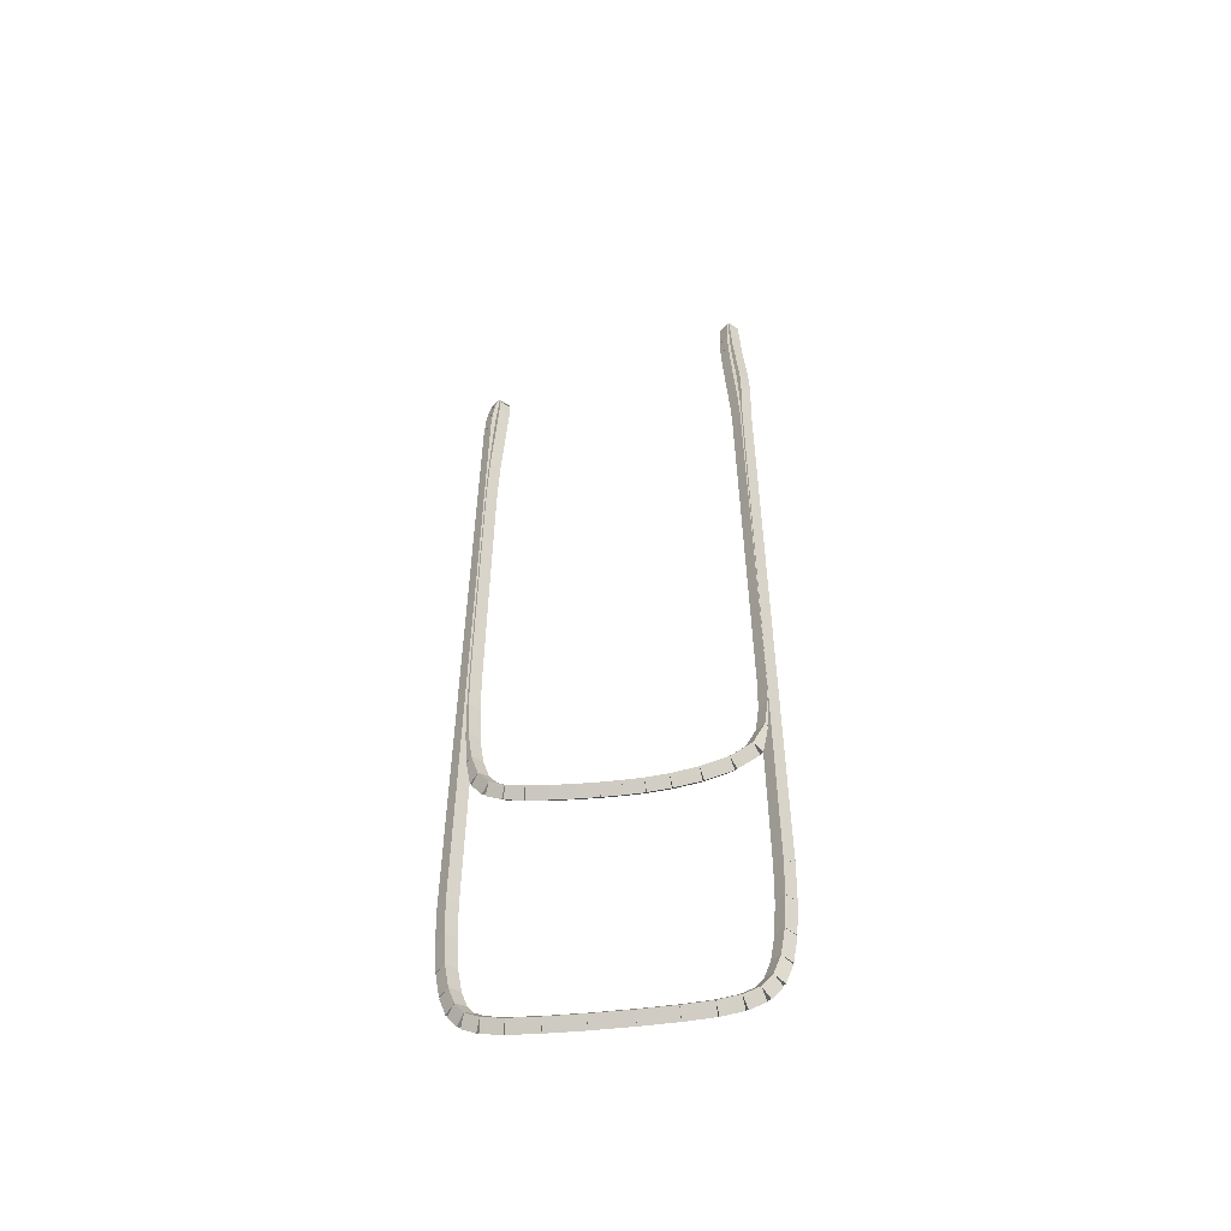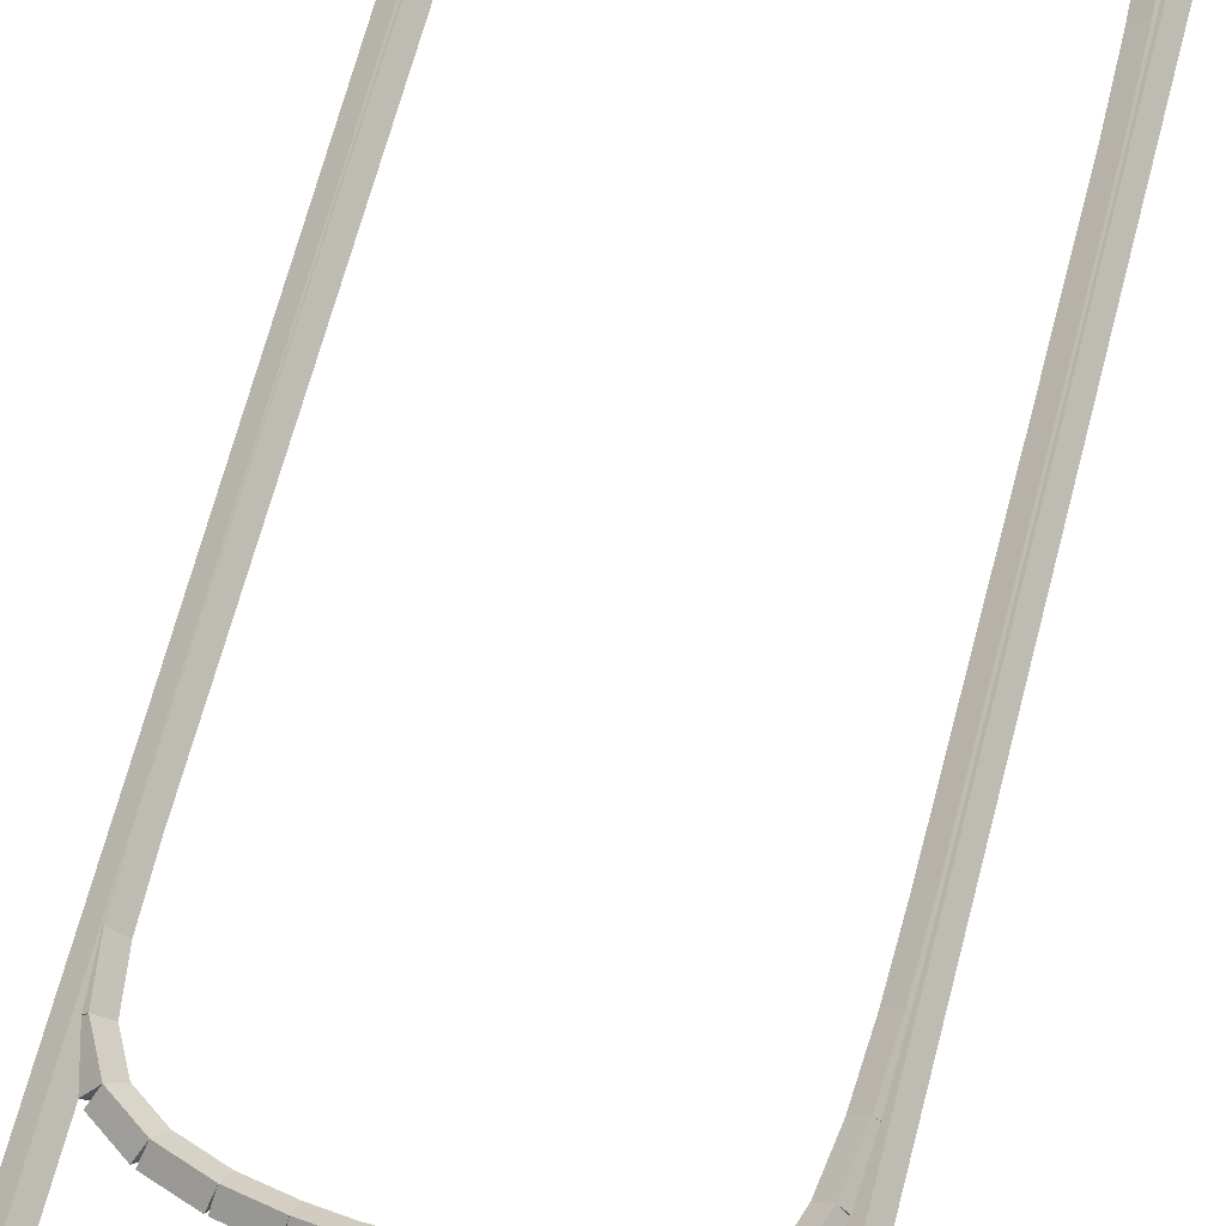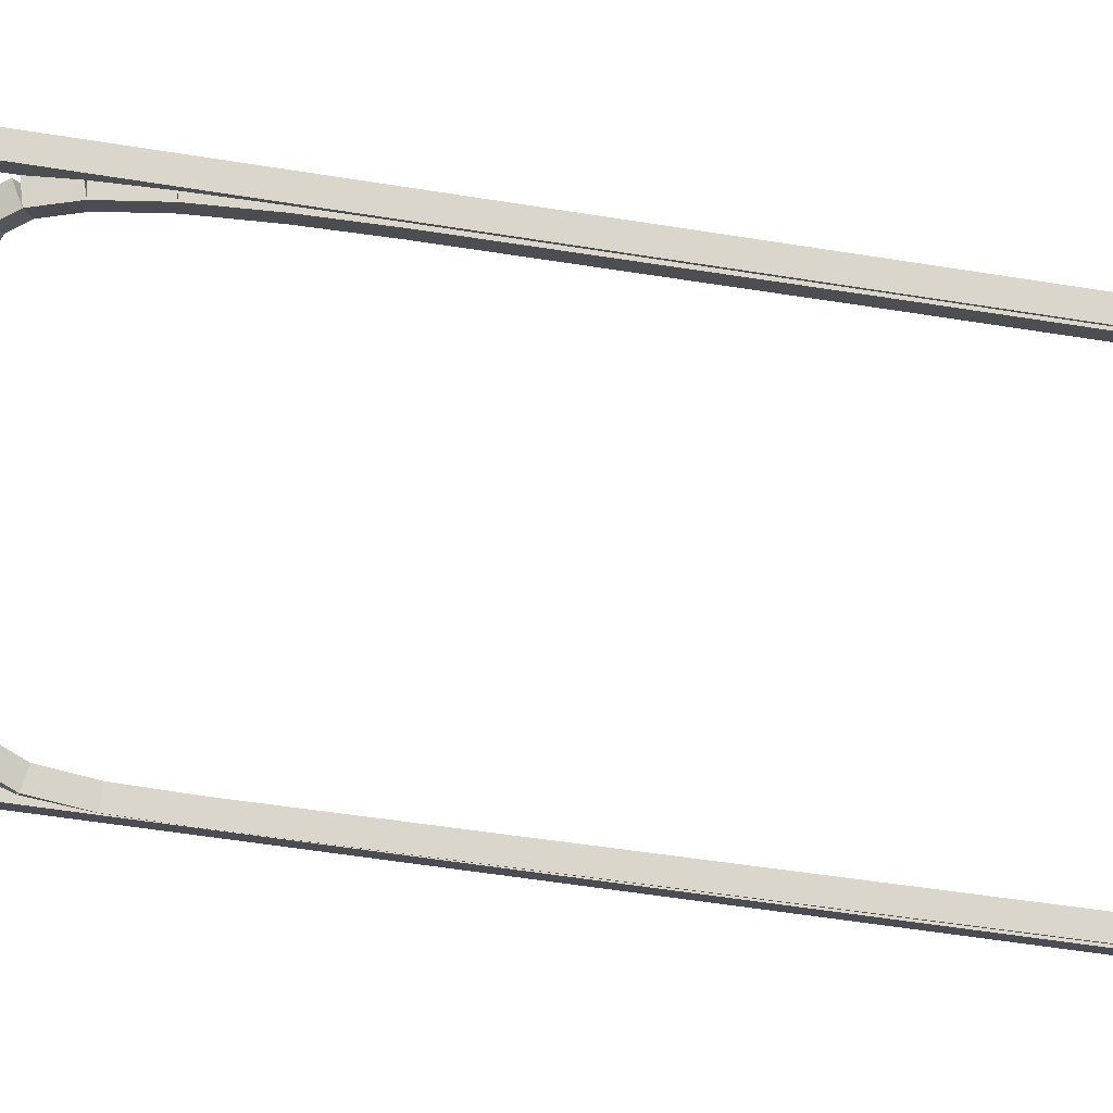
<metadata>
{"format":"obj","ext":"obj","renderer":"f3d","projection":"perspective","resolution":1024,"background":"white","views":[{"elev":-53.0,"azim":-172.3,"up":"+Y"},{"elev":64.7,"azim":14.4,"up":"+Z"},{"elev":-60.8,"azim":81.0,"up":"+Z"}]}
</metadata>
<code>
g name
v 28.38 30.59 41.1
v 28.58 30.59 40.9
v 28.38 30.59 40.7
v 28.18 30.59 40.9
v 28.4 28 41.1
v 28.6 28 40.9
v 28.4 28 40.7
v 28.2 28 40.9
f 1 2 3 4
f 6 2 1 5
f 5 1 4 8
f 6 5 8 7
f 8 4 3 7
f 7 3 2 6
g name
v 28.36 31.74 41.1
v 28.56 31.74 40.9
v 28.36 31.74 40.7
v 28.16 31.74 40.9
v 28.38 30.59 41.1
v 28.58 30.6 40.9
v 28.38 30.59 40.7
v 28.18 30.59 40.9
f 9 10 11 12
f 14 10 9 13
f 13 9 12 16
f 14 13 16 15
f 16 12 11 15
f 15 11 10 14
g name
v 28.23 34.17 41.1
v 28.43 34.18 40.9
v 28.23 34.17 40.7
v 28.03 34.16 40.9
v 28.36 31.74 41.1
v 28.56 31.75 40.9
v 28.36 31.74 40.7
v 28.16 31.73 40.9
f 17 18 19 20
f 22 18 17 21
f 21 17 20 24
f 22 21 24 23
f 24 20 19 23
f 23 19 18 22
g name
v 28.24 34.45 41.1
v 28.44 34.45 40.9
v 28.24 34.45 40.7
v 28.04 34.46 40.9
v 28.23 34.17 41.1
v 28.43 34.17 40.9
v 28.23 34.17 40.7
v 28.03 34.17 40.9
f 25 26 27 28
f 30 26 25 29
f 29 25 28 32
f 30 29 32 31
f 32 28 27 31
f 31 27 26 30
g name
v 28.28 34.53 41.1
v 28.46 34.45 40.9
v 28.28 34.53 40.7
v 28.1 34.62 40.9
v 28.24 34.45 41.1
v 28.42 34.37 40.9
v 28.24 34.45 40.7
v 28.06 34.54 40.9
f 33 34 35 36
f 38 34 33 37
f 37 33 36 40
f 38 37 40 39
f 40 36 35 39
f 39 35 34 38
g name
v 28.34 34.35 41.1
v 28.15 34.29 40.9
v 28.34 34.35 40.7
v 28.53 34.41 40.9
v 28.28 34.53 41.1
v 28.09 34.47 40.9
v 28.28 34.53 40.7
v 28.47 34.6 40.9
f 41 42 43 44
f 46 42 41 45
f 45 41 44 48
f 46 45 48 47
f 48 44 43 47
f 47 43 42 46
g name
v 28.39 33.96 41.1
v 28.19 33.93 40.9
v 28.39 33.96 40.7
v 28.59 33.98 40.9
v 28.34 34.35 41.1
v 28.14 34.32 40.9
v 28.34 34.35 40.7
v 28.53 34.37 40.9
f 49 50 51 52
f 54 50 49 53
f 53 49 52 56
f 54 53 56 55
f 56 52 51 55
f 55 51 50 54
g name
v 28.42 33.45 41.1
v 28.22 33.44 40.9
v 28.42 33.45 40.7
v 28.62 33.46 40.9
v 28.39 33.96 41.1
v 28.19 33.94 40.9
v 28.39 33.96 40.7
v 28.59 33.97 40.9
f 57 58 59 60
f 62 58 57 61
f 61 57 60 64
f 62 61 64 63
f 64 60 59 63
f 63 59 58 62
g name
v 28.51 17.56 41.1
v 28.31 17.56 40.9
v 28.51 17.56 40.7
v 28.71 17.56 40.9
v 28.42 33.45 41.1
v 28.22 33.45 40.9
v 28.42 33.45 40.7
v 28.62 33.45 40.9
f 65 66 67 68
f 70 66 65 69
f 69 65 68 72
f 70 69 72 71
f 72 68 67 71
f 71 67 66 70
g name
v 28.49 16.68 41.1
v 28.29 16.68 40.9
v 28.49 16.68 40.7
v 28.69 16.67 40.9
v 28.51 17.56 41.1
v 28.31 17.56 40.9
v 28.51 17.56 40.7
v 28.71 17.55 40.9
f 73 74 75 76
f 78 74 73 77
f 77 73 76 80
f 78 77 80 79
f 80 76 75 79
f 79 75 74 78
g name
v 28.43 15.93 41.1
v 28.23 15.95 40.9
v 28.43 15.93 40.7
v 28.63 15.91 40.9
v 28.49 16.68 41.1
v 28.29 16.69 40.9
v 28.49 16.68 40.7
v 28.69 16.66 40.9
f 81 82 83 84
f 86 82 81 85
f 85 81 84 88
f 86 85 88 87
f 88 84 83 87
f 87 83 82 86
g name
v 28.34 15.36 41.1
v 28.14 15.39 40.9
v 28.34 15.36 40.7
v 28.53 15.33 40.9
v 28.43 15.93 41.1
v 28.23 15.96 40.9
v 28.43 15.93 40.7
v 28.63 15.9 40.9
f 89 90 91 92
f 94 90 89 93
f 93 89 92 96
f 94 93 96 95
f 96 92 91 95
f 95 91 90 94
g name
v 28.2 14.97 41.1
v 28.02 15.04 40.9
v 28.2 14.97 40.7
v 28.39 14.91 40.9
v 28.34 15.36 41.1
v 28.15 15.42 40.9
v 28.34 15.36 40.7
v 28.53 15.29 40.9
f 97 98 99 100
f 102 98 97 101
f 101 97 100 104
f 102 101 104 103
f 104 100 99 103
f 103 99 98 102
g name
v 28.03 14.74 41.1
v 27.87 14.86 40.9
v 28.03 14.74 40.7
v 28.19 14.62 40.9
v 28.2 14.97 41.1
v 28.05 15.09 40.9
v 28.2 14.97 40.7
v 28.36 14.85 40.9
f 105 106 107 108
f 110 106 105 109
f 109 105 108 112
f 110 109 112 111
f 112 108 107 111
f 111 107 106 110
g name
v 27.75 14.61 41.1
v 27.67 14.79 40.9
v 27.75 14.61 40.7
v 27.84 14.43 40.9
v 28.03 14.74 41.1
v 27.94 14.92 40.9
v 28.03 14.74 40.7
v 28.11 14.56 40.9
f 113 114 115 116
f 118 114 113 117
f 117 113 116 120
f 118 117 120 119
f 120 116 115 119
f 119 115 114 118
g name
v 27.33 14.53 41.1
v 27.29 14.73 40.9
v 27.33 14.53 40.7
v 27.36 14.33 40.9
v 27.75 14.61 41.1
v 27.72 14.8 40.9
v 27.75 14.61 40.7
v 27.79 14.41 40.9
f 121 122 123 124
f 126 122 121 125
f 125 121 124 128
f 126 125 128 127
f 128 124 123 127
f 127 123 122 126
g name
v 26.71 14.49 41.1
v 26.69 14.69 40.9
v 26.71 14.49 40.7
v 26.72 14.29 40.9
v 27.33 14.53 41.1
v 27.31 14.73 40.9
v 27.33 14.53 40.7
v 27.34 14.33 40.9
f 129 130 131 132
f 134 130 129 133
f 133 129 132 136
f 134 133 136 135
f 136 132 131 135
f 135 131 130 134
g name
v 25.94 14.46 41.1
v 25.93 14.66 40.9
v 25.94 14.46 40.7
v 25.94 14.26 40.9
v 26.71 14.49 41.1
v 26.7 14.69 40.9
v 26.71 14.49 40.7
v 26.71 14.29 40.9
f 137 138 139 140
f 142 138 137 141
f 141 137 140 144
f 142 141 144 143
f 144 140 139 143
f 143 139 138 142
g name
v 25.11 14.45 41.1
v 25.11 14.65 40.9
v 25.11 14.45 40.7
v 25.12 14.25 40.9
v 25.94 14.46 41.1
v 25.93 14.66 40.9
v 25.94 14.46 40.7
v 25.94 14.26 40.9
f 145 146 147 148
f 150 146 145 149
f 149 145 148 152
f 150 149 152 151
f 152 148 147 151
f 151 147 146 150
g name
v 24.37 14.46 41.1
v 24.37 14.66 40.9
v 24.37 14.46 40.7
v 24.37 14.26 40.9
v 25.11 14.45 41.1
v 25.12 14.65 40.9
v 25.11 14.45 40.7
v 25.11 14.25 40.9
f 153 154 155 156
f 158 154 153 157
f 157 153 156 160
f 158 157 160 159
f 160 156 155 159
f 159 155 154 158
g name
v 23.77 14.49 41.1
v 23.78 14.69 40.9
v 23.77 14.49 40.7
v 23.75 14.29 40.9
v 24.37 14.46 41.1
v 24.38 14.66 40.9
v 24.37 14.46 40.7
v 24.36 14.26 40.9
f 161 162 163 164
f 166 162 161 165
f 165 161 164 168
f 166 165 168 167
f 168 164 163 167
f 167 163 162 166
g name
v 23.32 14.57 41.1
v 23.35 14.76 40.9
v 23.32 14.57 40.7
v 23.29 14.37 40.9
v 23.77 14.49 41.1
v 23.8 14.69 40.9
v 23.77 14.49 40.7
v 23.73 14.29 40.9
f 169 170 171 172
f 174 170 169 173
f 173 169 172 176
f 174 173 176 175
f 176 172 171 175
f 175 171 170 174
g name
v 23 14.71 41.1
v 23.08 14.89 40.9
v 23 14.71 40.7
v 22.92 14.52 40.9
v 23.32 14.57 41.1
v 23.4 14.75 40.9
v 23.32 14.57 40.7
v 23.24 14.38 40.9
f 177 178 179 180
f 182 178 177 181
f 181 177 180 184
f 182 181 184 183
f 184 180 179 183
f 183 179 178 182
g name
v 22.77 14.97 41.1
v 22.93 15.1 40.9
v 22.77 14.97 40.7
v 22.62 14.83 40.9
v 23 14.71 41.1
v 23.15 14.84 40.9
v 23 14.71 40.7
v 22.84 14.58 40.9
f 185 186 187 188
f 190 186 185 189
f 189 185 188 192
f 190 189 192 191
f 192 188 187 191
f 191 187 186 190
g name
v 22.62 15.39 41.1
v 22.81 15.46 40.9
v 22.62 15.39 40.7
v 22.43 15.32 40.9
v 22.77 14.97 41.1
v 22.96 15.03 40.9
v 22.77 14.97 40.7
v 22.59 14.9 40.9
f 193 194 195 196
f 198 194 193 197
f 197 193 196 200
f 198 197 200 199
f 200 196 195 199
f 199 195 194 198
g name
v 22.52 16.01 41.1
v 22.72 16.04 40.9
v 22.52 16.01 40.7
v 22.32 15.98 40.9
v 22.62 15.39 41.1
v 22.82 15.42 40.9
v 22.62 15.39 40.7
v 22.42 15.36 40.9
f 201 202 203 204
f 206 202 201 205
f 205 201 204 208
f 206 205 208 207
f 208 204 203 207
f 207 203 202 206
g name
v 22.46 16.82 41.1
v 22.66 16.83 40.9
v 22.46 16.82 40.7
v 22.26 16.8 40.9
v 22.52 16.01 41.1
v 22.72 16.03 40.9
v 22.52 16.01 40.7
v 22.32 16 40.9
f 209 210 211 212
f 214 210 209 213
f 213 209 212 216
f 214 213 216 215
f 216 212 211 215
f 215 211 210 214
g name
v 22.44 17.75 41.1
v 22.64 17.75 40.9
v 22.44 17.75 40.7
v 22.24 17.74 40.9
v 22.46 16.82 41.1
v 22.66 16.82 40.9
v 22.46 16.82 40.7
v 22.26 16.81 40.9
f 217 218 219 220
f 222 218 217 221
f 221 217 220 224
f 222 221 224 223
f 224 220 219 223
f 223 219 218 222
g name
v 22.48 32.91 41.1
v 22.68 32.91 40.9
v 22.48 32.91 40.7
v 22.28 32.91 40.9
v 22.44 17.75 41.1
v 22.64 17.75 40.9
v 22.44 17.75 40.7
v 22.24 17.75 40.9
f 225 226 227 228
f 230 226 225 229
f 229 225 228 232
f 230 229 232 231
f 232 228 227 231
f 231 227 226 230
g name
v 22.46 33.96 41.1
v 22.66 33.96 40.9
v 22.46 33.96 40.7
v 22.26 33.95 40.9
v 22.48 32.91 41.1
v 22.68 32.92 40.9
v 22.48 32.91 40.7
v 22.28 32.91 40.9
f 233 234 235 236
f 238 234 233 237
f 237 233 236 240
f 238 237 240 239
f 240 236 235 239
f 239 235 234 238
g name
v 22.47 34.44 41.1
v 22.67 34.44 40.9
v 22.47 34.44 40.7
v 22.27 34.45 40.9
v 22.46 33.96 41.1
v 22.66 33.95 40.9
v 22.46 33.96 40.7
v 22.26 33.96 40.9
f 241 242 243 244
f 246 242 241 245
f 245 241 244 248
f 246 245 248 247
f 248 244 243 247
f 247 243 242 246
g name
v 22.58 35.88 41.1
v 22.78 35.87 40.9
v 22.58 35.88 40.7
v 22.38 35.9 40.9
v 22.47 34.44 41.1
v 22.67 34.43 40.9
v 22.47 34.44 40.7
v 22.27 34.46 40.9
f 249 250 251 252
f 254 250 249 253
f 253 249 252 256
f 254 253 256 255
f 256 252 251 255
f 255 251 250 254
g name
v 22.61 36.71 41.1
v 22.81 36.71 40.9
v 22.61 36.71 40.7
v 22.41 36.72 40.9
v 22.58 35.88 41.1
v 22.78 35.87 40.9
v 22.58 35.88 40.7
v 22.38 35.89 40.9
f 257 258 259 260
f 262 258 257 261
f 261 257 260 264
f 262 261 264 263
f 264 260 259 263
f 263 259 258 262
g name
v 22.63 36.92 41.1
v 22.83 36.91 40.9
v 22.63 36.92 40.7
v 22.43 36.94 40.9
v 22.61 36.71 41.1
v 22.81 36.7 40.9
v 22.61 36.71 40.7
v 22.41 36.73 40.9
f 265 266 267 268
f 270 266 265 269
f 269 265 268 272
f 270 269 272 271
f 272 268 267 271
f 271 267 266 270
g name
v 22.65 36.91 41.1
v 22.58 36.72 40.9
v 22.65 36.91 40.7
v 22.72 37.1 40.9
v 22.63 36.92 41.1
v 22.56 36.73 40.9
v 22.63 36.92 40.7
v 22.69 37.11 40.9
f 273 274 275 276
f 278 274 273 277
f 277 273 276 280
f 278 277 280 279
f 280 276 275 279
f 279 275 274 278
g name
v 22.67 36.67 41.1
v 22.47 36.65 40.9
v 22.67 36.67 40.7
v 22.87 36.69 40.9
v 22.65 36.91 41.1
v 22.45 36.89 40.9
v 22.65 36.91 40.7
v 22.85 36.93 40.9
f 281 282 283 284
f 286 282 281 285
f 285 281 284 288
f 286 285 288 287
f 288 284 283 287
f 287 283 282 286
g name
v 22.69 36.28 41.1
v 22.49 36.27 40.9
v 22.69 36.28 40.7
v 22.89 36.29 40.9
v 22.67 36.67 41.1
v 22.47 36.66 40.9
v 22.67 36.67 40.7
v 22.87 36.68 40.9
f 289 290 291 292
f 294 290 289 293
f 293 289 292 296
f 294 293 296 295
f 296 292 291 295
f 295 291 290 294
g name
v 22.69 35.79 41.1
v 22.49 35.79 40.9
v 22.69 35.79 40.7
v 22.89 35.79 40.9
v 22.69 36.28 41.1
v 22.49 36.28 40.9
v 22.69 36.28 40.7
v 22.89 36.28 40.9
f 297 298 299 300
f 302 298 297 301
f 301 297 300 304
f 302 301 304 303
f 304 300 299 303
f 303 299 298 302
g name
v 22.67 35.26 41.1
v 22.47 35.27 40.9
v 22.67 35.26 40.7
v 22.87 35.25 40.9
v 22.69 35.79 41.1
v 22.49 35.8 40.9
v 22.69 35.79 40.7
v 22.89 35.78 40.9
f 305 306 307 308
f 310 306 305 309
f 309 305 308 312
f 310 309 312 311
f 312 308 307 311
f 311 307 306 310
g name
v 22.56 33.34 41.1
v 22.36 33.35 40.9
v 22.56 33.34 40.7
v 22.76 33.33 40.9
v 22.67 35.26 41.1
v 22.47 35.27 40.9
v 22.67 35.26 40.7
v 22.87 35.25 40.9
f 313 314 315 316
f 318 314 313 317
f 317 313 316 320
f 318 317 320 319
f 320 316 315 319
f 319 315 314 318
g name
v 22.54 32.63 41.1
v 22.34 32.64 40.9
v 22.54 32.63 40.7
v 22.74 32.62 40.9
v 22.56 33.34 41.1
v 22.36 33.35 40.9
v 22.56 33.34 40.7
v 22.76 33.33 40.9
f 321 322 323 324
f 326 322 321 325
f 325 321 324 328
f 326 325 328 327
f 328 324 323 327
f 327 323 322 326
g name
v 22.46 23.04 41.1
v 22.26 23.04 40.9
v 22.46 23.04 40.7
v 22.66 23.04 40.9
v 22.54 32.63 41.1
v 22.34 32.63 40.9
v 22.54 32.63 40.7
v 22.74 32.63 40.9
f 329 330 331 332
f 334 330 329 333
f 333 329 332 336
f 334 333 336 335
f 336 332 331 335
f 335 331 330 334
g name
v 22.47 22.16 41.1
v 22.27 22.16 40.9
v 22.47 22.16 40.7
v 22.67 22.17 40.9
v 22.46 23.04 41.1
v 22.26 23.03 40.9
v 22.46 23.04 40.7
v 22.66 23.04 40.9
f 337 338 339 340
f 342 338 337 341
f 341 337 340 344
f 342 341 344 343
f 344 340 339 343
f 343 339 338 342
g name
v 22.57 21.47 41.1
v 22.37 21.44 40.9
v 22.57 21.47 40.7
v 22.76 21.5 40.9
v 22.47 22.16 41.1
v 22.28 22.14 40.9
v 22.47 22.16 40.7
v 22.67 22.19 40.9
f 345 346 347 348
f 350 346 345 349
f 349 345 348 352
f 350 349 352 351
f 352 348 347 351
f 351 347 346 350
g name
v 22.82 20.96 41.1
v 22.64 20.87 40.9
v 22.82 20.96 40.7
v 23 21.05 40.9
v 22.57 21.47 41.1
v 22.39 21.38 40.9
v 22.57 21.47 40.7
v 22.74 21.56 40.9
f 353 354 355 356
f 358 354 353 357
f 357 353 356 360
f 358 357 360 359
f 360 356 355 359
f 359 355 354 358
g name
v 23.28 20.63 41.1
v 23.16 20.47 40.9
v 23.28 20.63 40.7
v 23.39 20.8 40.9
v 22.82 20.96 41.1
v 22.71 20.8 40.9
v 22.82 20.96 40.7
v 22.94 21.12 40.9
f 361 362 363 364
f 366 362 361 365
f 365 361 364 368
f 366 365 368 367
f 368 364 363 367
f 367 363 362 366
g name
v 23.86 20.43 41.1
v 23.79 20.24 40.9
v 23.86 20.43 40.7
v 23.93 20.61 40.9
v 23.28 20.63 41.1
v 23.21 20.44 40.9
v 23.28 20.63 40.7
v 23.34 20.82 40.9
f 369 370 371 372
f 374 370 369 373
f 373 369 372 376
f 374 373 376 375
f 376 372 371 375
f 375 371 370 374
g name
v 24.43 20.32 41.1
v 24.39 20.12 40.9
v 24.43 20.32 40.7
v 24.46 20.51 40.9
v 23.86 20.43 41.1
v 23.82 20.23 40.9
v 23.86 20.43 40.7
v 23.9 20.62 40.9
f 377 378 379 380
f 382 378 377 381
f 381 377 380 384
f 382 381 384 383
f 384 380 379 383
f 383 379 378 382
g name
v 24.9 20.27 41.1
v 24.88 20.07 40.9
v 24.9 20.27 40.7
v 24.92 20.47 40.9
v 24.43 20.32 41.1
v 24.41 20.12 40.9
v 24.43 20.32 40.7
v 24.45 20.52 40.9
f 385 386 387 388
f 390 386 385 389
f 389 385 388 392
f 390 389 392 391
f 392 388 387 391
f 391 387 386 390
g name
v 25.33 20.26 41.1
v 25.33 20.06 40.9
v 25.33 20.26 40.7
v 25.33 20.46 40.9
v 24.9 20.27 41.1
v 24.9 20.07 40.9
v 24.9 20.27 40.7
v 24.91 20.47 40.9
f 393 394 395 396
f 398 394 393 397
f 397 393 396 400
f 398 397 400 399
f 400 396 395 399
f 399 395 394 398
g name
v 25.75 20.27 41.1
v 25.76 20.07 40.9
v 25.75 20.27 40.7
v 25.75 20.47 40.9
v 25.33 20.26 41.1
v 25.33 20.06 40.9
v 25.33 20.26 40.7
v 25.33 20.46 40.9
f 401 402 403 404
f 406 402 401 405
f 405 401 404 408
f 406 405 408 407
f 408 404 403 407
f 407 403 402 406
g name
v 26.23 20.29 41.1
v 26.24 20.09 40.9
v 26.23 20.29 40.7
v 26.22 20.49 40.9
v 25.75 20.27 41.1
v 25.76 20.07 40.9
v 25.75 20.27 40.7
v 25.74 20.47 40.9
f 409 410 411 412
f 414 410 409 413
f 413 409 412 416
f 414 413 416 415
f 416 412 411 415
f 415 411 410 414
g name
v 26.7 20.33 41.1
v 26.72 20.13 40.9
v 26.7 20.33 40.7
v 26.69 20.53 40.9
v 26.23 20.29 41.1
v 26.25 20.09 40.9
v 26.23 20.29 40.7
v 26.21 20.49 40.9
f 417 418 419 420
f 422 418 417 421
f 421 417 420 424
f 422 421 424 423
f 424 420 419 423
f 423 419 418 422
g name
v 27.17 20.39 41.1
v 27.2 20.19 40.9
v 27.17 20.39 40.7
v 27.15 20.58 40.9
v 26.7 20.33 41.1
v 26.73 20.13 40.9
v 26.7 20.33 40.7
v 26.68 20.53 40.9
f 425 426 427 428
f 430 426 425 429
f 429 425 428 432
f 430 429 432 431
f 432 428 427 431
f 431 427 426 430
g name
v 27.56 20.47 41.1
v 27.6 20.27 40.9
v 27.56 20.47 40.7
v 27.52 20.66 40.9
v 27.17 20.39 41.1
v 27.21 20.19 40.9
v 27.17 20.39 40.7
v 27.13 20.58 40.9
f 433 434 435 436
f 438 434 433 437
f 437 433 436 440
f 438 437 440 439
f 440 436 435 439
f 439 435 434 438
g name
v 27.88 20.61 41.1
v 27.96 20.43 40.9
v 27.88 20.61 40.7
v 27.8 20.79 40.9
v 27.56 20.47 41.1
v 27.65 20.28 40.9
v 27.56 20.47 40.7
v 27.48 20.65 40.9
f 441 442 443 444
f 446 442 441 445
f 445 441 444 448
f 446 445 448 447
f 448 444 443 447
f 447 443 442 446
g name
v 28.1 20.89 41.1
v 28.26 20.77 40.9
v 28.1 20.89 40.7
v 27.94 21.01 40.9
v 27.88 20.61 41.1
v 28.04 20.49 40.9
v 27.88 20.61 40.7
v 27.72 20.73 40.9
f 449 450 451 452
f 454 450 449 453
f 453 449 452 456
f 454 453 456 455
f 456 452 451 455
f 455 451 450 454
g name
v 28.25 21.39 41.1
v 28.44 21.33 40.9
v 28.25 21.39 40.7
v 28.06 21.45 40.9
v 28.1 20.89 41.1
v 28.29 20.83 40.9
v 28.1 20.89 40.7
v 27.91 20.95 40.9
f 457 458 459 460
f 462 458 457 461
f 461 457 460 464
f 462 461 464 463
f 464 460 459 463
f 463 459 458 462
g name
v 28.35 22.12 41.1
v 28.55 22.1 40.9
v 28.35 22.12 40.7
v 28.15 22.15 40.9
v 28.25 21.39 41.1
v 28.45 21.37 40.9
v 28.25 21.39 40.7
v 28.05 21.42 40.9
f 465 466 467 468
f 470 466 465 469
f 469 465 468 472
f 470 469 472 471
f 472 468 467 471
f 471 467 466 470
g name
v 28.39 23.02 41.1
v 28.59 23.01 40.9
v 28.39 23.02 40.7
v 28.19 23.03 40.9
v 28.35 22.12 41.1
v 28.55 22.11 40.9
v 28.35 22.12 40.7
v 28.15 22.13 40.9
f 473 474 475 476
f 478 474 473 477
f 477 473 476 480
f 478 477 480 479
f 480 476 475 479
f 479 475 474 478
g name
v 28.41 24 41.1
v 28.61 24 40.9
v 28.41 24 40.7
v 28.21 24 40.9
v 28.39 23.02 41.1
v 28.59 23.02 40.9
v 28.39 23.02 40.7
v 28.19 23.02 40.9
f 481 482 483 484
f 486 482 481 485
f 485 481 484 488
f 486 485 488 487
f 488 484 483 487
f 487 483 482 486
g name
v 28.4 28 41.1
v 28.6 28 40.9
v 28.4 28 40.7
v 28.2 28 40.9
v 28.41 24 41.1
v 28.61 24 40.9
v 28.41 24 40.7
v 28.21 24 40.9
f 489 490 491 492
f 494 490 489 493
f 493 489 492 496
f 494 493 496 495
f 496 492 491 495
f 495 491 490 494

</code>
